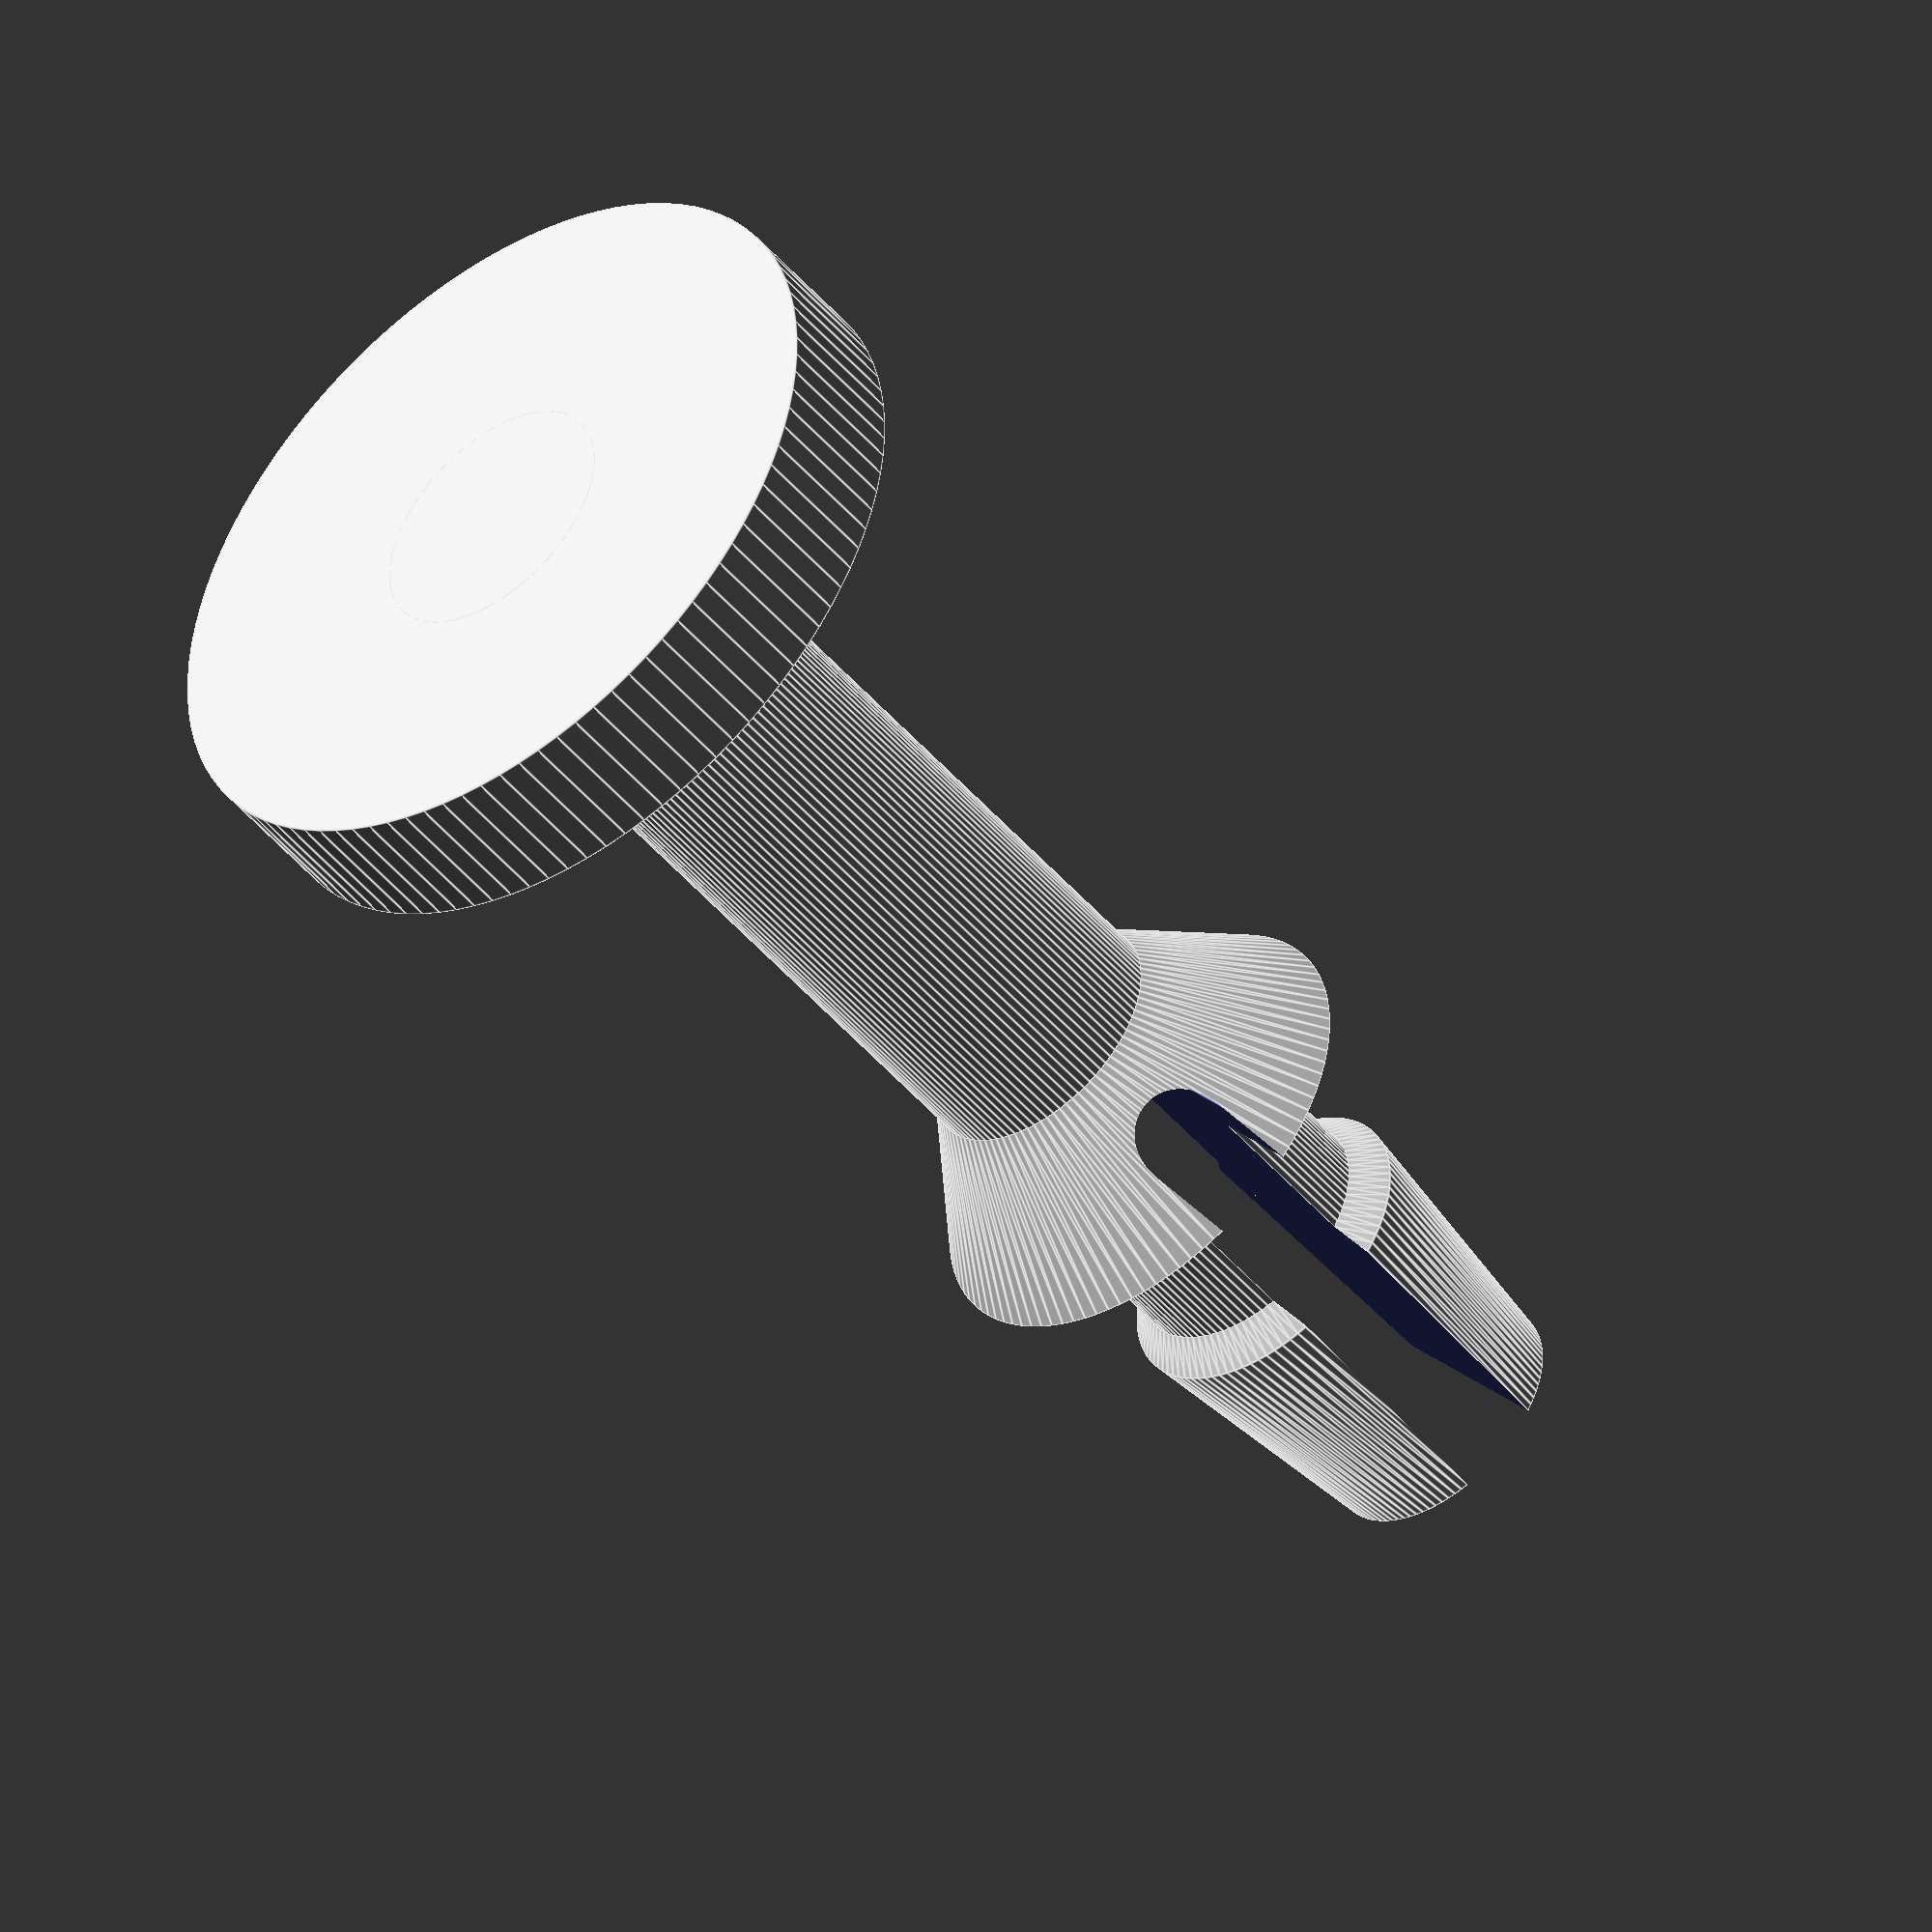
<openscad>
//simple pcb standoff library - By the DoomMeister
/* Types will be through hole, captured nut, split column (with and without base)
v1 - First Release
v1.1 - Tidied Split Base
v1.2 - added support for end nut
//Released under the terms of the GNU GPL v3.0
This program is free software: you can redistribute it and/or modify
it under the terms of the GNU General Public License as published by
the Free Software Foundation, either version 3 of the License, or
(at your option) any later version.

This program is distributed in the hope that it will be useful,
but WITHOUT ANY WARRANTY; without even the implied warranty of
MERCHANTABILITY or FITNESS FOR A PARTICULAR PURPOSE. See the
GNU General Public License for more details.

You should have received a copy of the GNU General Public License
along with this program. If not, see <http://www.gnu.org/licenses/>.
*/
// include<MCAD/metric_fastners.scad>

//>>>>>>>>>>>>>>>>>>>>>>>>>>>>>>>>>>>>>>>>>>>>>>>>>>>>>>>>>>>>>>>>>>>>>>>>>>>
//usage
//>>>>>>>>>>>>>>>>>>>>>>>>>>>>>>>>>>>>>>>>>>>>>>>>>>>>>>>>>>>>>>>>>>>>>>>>>>>
/*
pcb_stand_off(
				type="plain",  THIS IS THE TYPE OF STAND OFF plain, end_nut, split_base 
				hex=true, 		THIS IS THE OUTSIDE SHAPE IS IT HEXAGONAL OR ROUND,NOT USED ON SPLIT TYPE
				od = 10, 		OUTSIDE DIAMETER
				id = 3,        THREAD SIZE FOR INNER DIAMETER, HOLE SIZE FOR SPLIT TYPE
				len = 12, 		LENGTH, SUPPORT HEIGHT FOR SPLIT TYPE
				cl=0.3,  		CLEARANCE
				thk_base,		BASE THICKNESS FOR SPLIT TYPE
				thk_pcb);		PCB THICKNESS


*/
//>>>>>>>>>>>>>>>>>>>>>>>>>>>>>>>>>>>>>>>>>>>>>>>>>>>>>>>>>>>>>>>>>>>>>>>>>>>
//Customiser Stuff - Comment out to use as libray
//>>>>>>>>>>>>>>>>>>>>>>>>>>>>>>>>>>>>>>>>>>>>>>>>>>>>>>>>>>>>>>>>>>>>>>>>>>>
//Setup
///*
//Plain, Retained Nut or Split Pillar With Base
Stand_Off_Type = "split_base"; // [plain,end_nut,split_base]
//Round or Hex Outside
Hexagon = "false"; //[false,true]
//Outside or Base Diameter
Outside_Diameter = 8;
//Thread Size (metric ) or hole size (Split Type)
Inside_Diameter = 3;
//Length or PCB Spaceing
Length = 11;
//
Clearance = 0.3;
//(split type only)
Base_Thickness = 1.5;
//(split type only)
PCB_Thickness = 1.5;



//Thing
pcb_stand_off(type=Stand_Off_Type,hex=Hexagon, od = Outside_Diameter, id = Inside_Diameter, len = Length, cl=Clearance, thk_base=Base_Thickness,thk_pcb=PCB_Thickness);

//*/
//>>>>>>>>>>>>>>>>>>>>>>>>>>>>>>>>>>>>>>>>>>>>>>>>>>>>>>>>>>>>>>>>>>>>>>>>>>>
//draw test - comment this out for library use
//>>>>>>>>>>>>>>>>>>>>>>>>>>>>>>>>>>>>>>>>>>>>>>>>>>>>>>>>>>>>>>>>>>>>>>>>>>>
/*
spaceing = 15*1;
translate([0*spaceing,0*spaceing,0])color("red")pcb_stand_off(type="plain",hex=true, od = 10, id = 3, len = 12, cl=0.3,thk_base=3,thk_pcb=1.5);
translate([1*spaceing,0*spaceing,0])color("green")pcb_stand_off(type="end_nut",hex=false, od = 10, id = 3, len = 12, cl=0.3);
translate([1*spaceing,1*spaceing,0])color("blue")pcb_stand_off(type="split_base", od = 10, id = 3, len = 8, cl=0.3, thk_base=1.5,thk_pcb=1.5);
*/
//>>>>>>>>>>>>>>>>>>>>>>>>>>>>>>>>>>>>>>>>>>>>>>>>>>>>>>>>>>>>>>>>>>>>>>>>>>>
//outer module
//>>>>>>>>>>>>>>>>>>>>>>>>>>>>>>>>>>>>>>>>>>>>>>>>>>>>>>>>>>>>>>>>>>>>>>>>>>>

module pcb_stand_off(type="plain",hex=false, od = 2, id = 3, len = 8, cl=0.3,thk_base=3,thk_pcb=1.5)
{
if (type=="plain")
	{
		if (hex=="false")
			{
				stand_off(_od=od, _id = id,_len = len,_cl = cl);
			}
		if (hex=="true")
			{
				stand_off_hex(_od=od, _id = id,_len = len,_cl = cl);
			}
	}
if (type=="end_nut")
	{
		if (hex=="false")
			{
				end_nut_stand_off(_od=od, _id = id,_len = len,_cl = cl);
			}
		if (hex=="true")
			{
				end_nut_stand_off_hex(_od=od, _id = id,_len = len,_cl = cl);
			}
	}
if (type=="split_base")
	{

				split_base_stand_off(_od=od, _id = id,_len = len,_cl = cl,_thk_base=thk_base,_thk_pcb=thk_pcb);


	}
}

//>>>>>>>>>>>>>>>>>>>>>>>>>>>>>>>>>>>>>>>>>>>>>>>>>>>>>>>>>>>>>>>>>>>>>>>>>>>
//inner modules
//>>>>>>>>>>>>>>>>>>>>>>>>>>>>>>>>>>>>>>>>>>>>>>>>>>>>>>>>>>>>>>>>>>>>>>>>>>>

module end_nut_stand_off(_od=2, _id = 2,_len = 8,_cl = 0.3)
{
	union()
	{
	difference(){
		cylinder(r = _od/2, h = _len, $fn=100);
		translate([0,0,-1])cylinder(r = (_id + _cl)/2, h = _len+2, $fn=100);
		translate([0,0,0])flat_nut(_id+_cl,apply_chamfer=false);
		translate([0,0,_len-(0.8*(_id+_cl))+.01])flat_nut(_id+_cl,apply_chamfer=false);
		}
		translate([0,0,(0.8*(_id+_cl))])cylinder(r = _od/2, h = 0.25, $fn=100);
	}
}
module end_nut_stand_off_hex(_od=2, _id = 2,_len = 8,_cl = 0.3)
{
	union()
	{
	difference(){
		cylinder(r = _od/2, h = _len, $fn=6);
		translate([0,0,-1])cylinder(r = (_id + _cl)/2, h = _len+2, $fn=100);
		translate([0,0,0])flat_nut(_id+_cl,apply_chamfer=false);
		translate([0,0,_len-(0.8*(_id+_cl))+.01])flat_nut(_id+_cl,apply_chamfer=false);
		}
		translate([0,0,(0.8*(_id+_cl))])cylinder(r = _od/2, h = 0.25, $fn=6);
	}
}
module stand_off(_od=2, _id = 2,_len = 8,_cl = 0.3)
{
	difference(){
		cylinder(r = _od/2, h = _len, $fn=100);
		translate([0,0,-1])cylinder(r = (_id + _cl)/2, h = _len+2, $fn=100);
	}
}

module stand_off_hex(_od=2, _id = 2,_len = 8,_cl = 0.3)
{
	difference(){
		cylinder(r = _od/2, h = _len, $fn=6);
		translate([0,0,-1])cylinder(r = (_id + _cl)/2, h = _len+2, $fn=100);

	}
}

module split_base_stand_off(_od=12, _id = 2,_len = 8,_cl = 0.3,_thk_base=3,_thk_pcb=1.5)
{
	//tunables
	_top_len = 3;
	_sup_d = 2;
	_sup_ang = 30;
	//extra calcs
	_split_w=_id/3;
	_ol_len = _len+_thk_pcb+_top_len+(2*_cl);
	_sup_len = ((_sup_d/2)/tan(_sup_ang));
	_pil_d = (_id-_cl)/2;
	echo(_sup_len);
	difference(){
		union()
		{
			cylinder(r = _od/2, h = _thk_base, $fn=100);
			cylinder(r = _pil_d, h = _ol_len, $fn=100);
			translate([0,0,_len-_sup_len])cylinder(r1 = _pil_d, r2 = (_id+_sup_d)/2, h = _sup_len, $fn=100);
			translate([0,0,_len+_thk_pcb+(_cl)])cylinder(r1 = _pil_d, r2 = (_id+(1.1*_cl))/2, h = _cl, $fn=100);
			translate([0,0,_len+_thk_pcb+(2*_cl)])cylinder(r1 = (_id+(1.1*_cl))/2, r2 = _pil_d, h = _top_len, $fn=100);
		}
			
			translate([-(_id+_sup_d)/2,-_split_w/2,_len-_sup_len+_split_w])
				cube([_id+_sup_d,_split_w,_sup_len+_thk_pcb+_top_len+_cl]);
			translate([-(_id+_sup_d)/2,0,_len-_sup_len+_split_w])
			 rotate([0,90,0])
				cylinder(r=_split_w/2, h=_id+_sup_d, $fn=100);		
}
}

</openscad>
<views>
elev=227.1 azim=127.4 roll=322.3 proj=o view=edges
</views>
